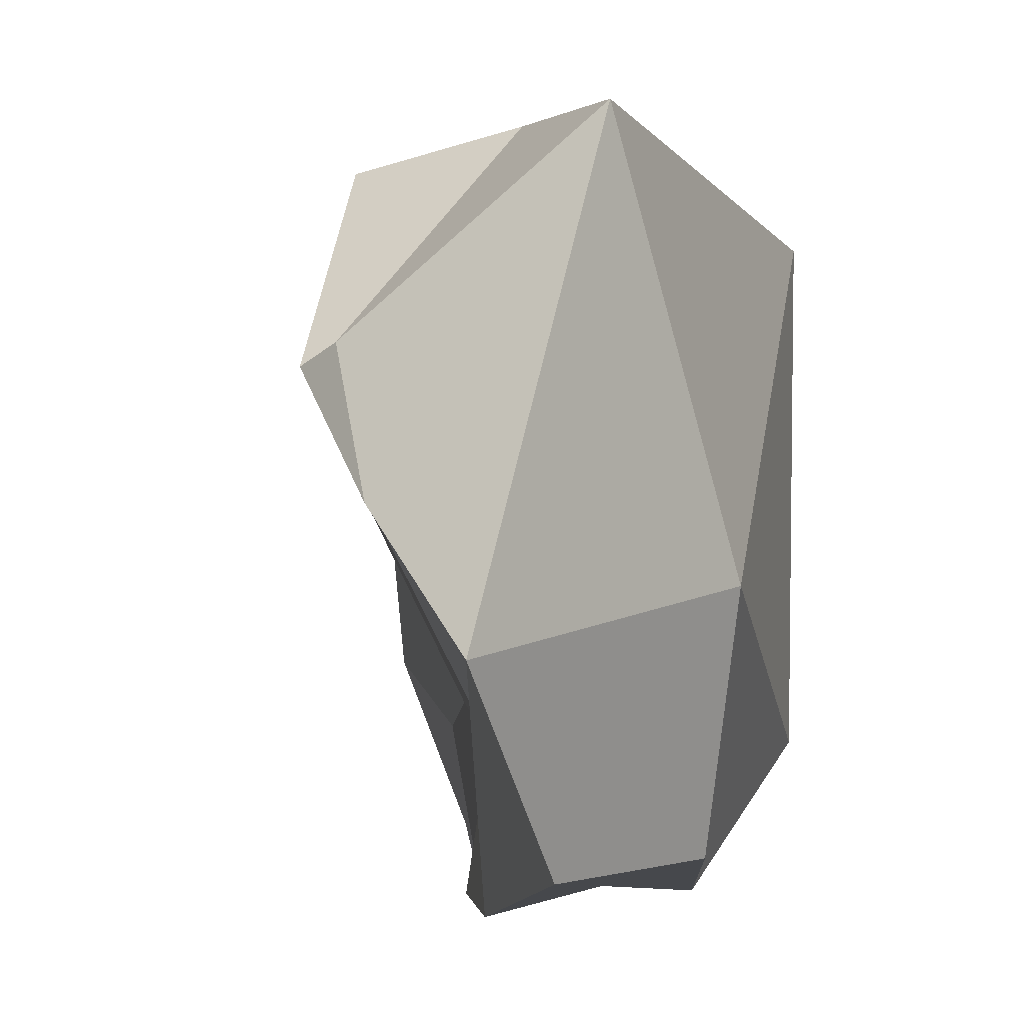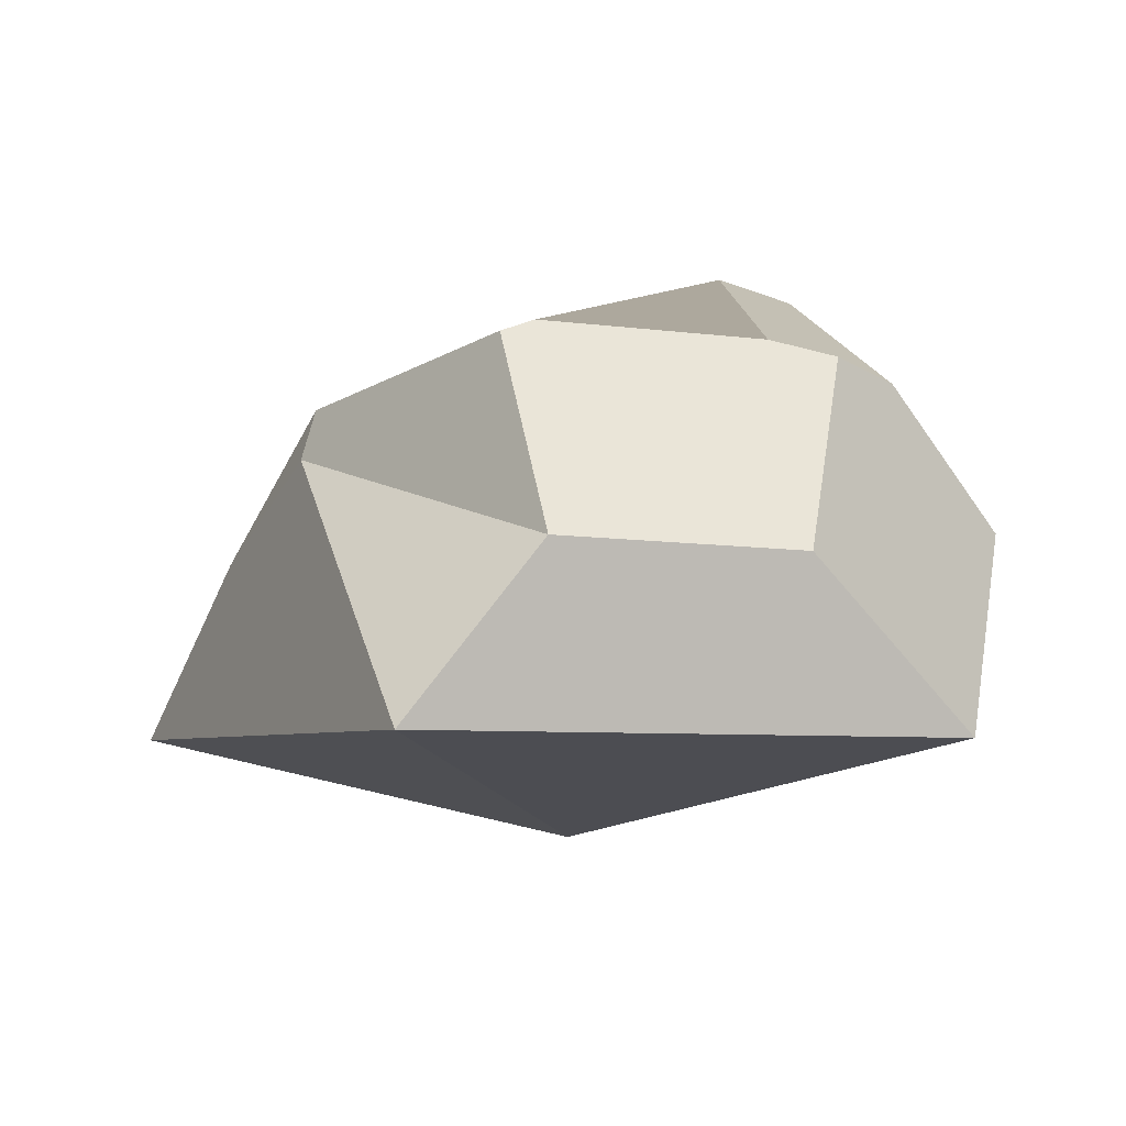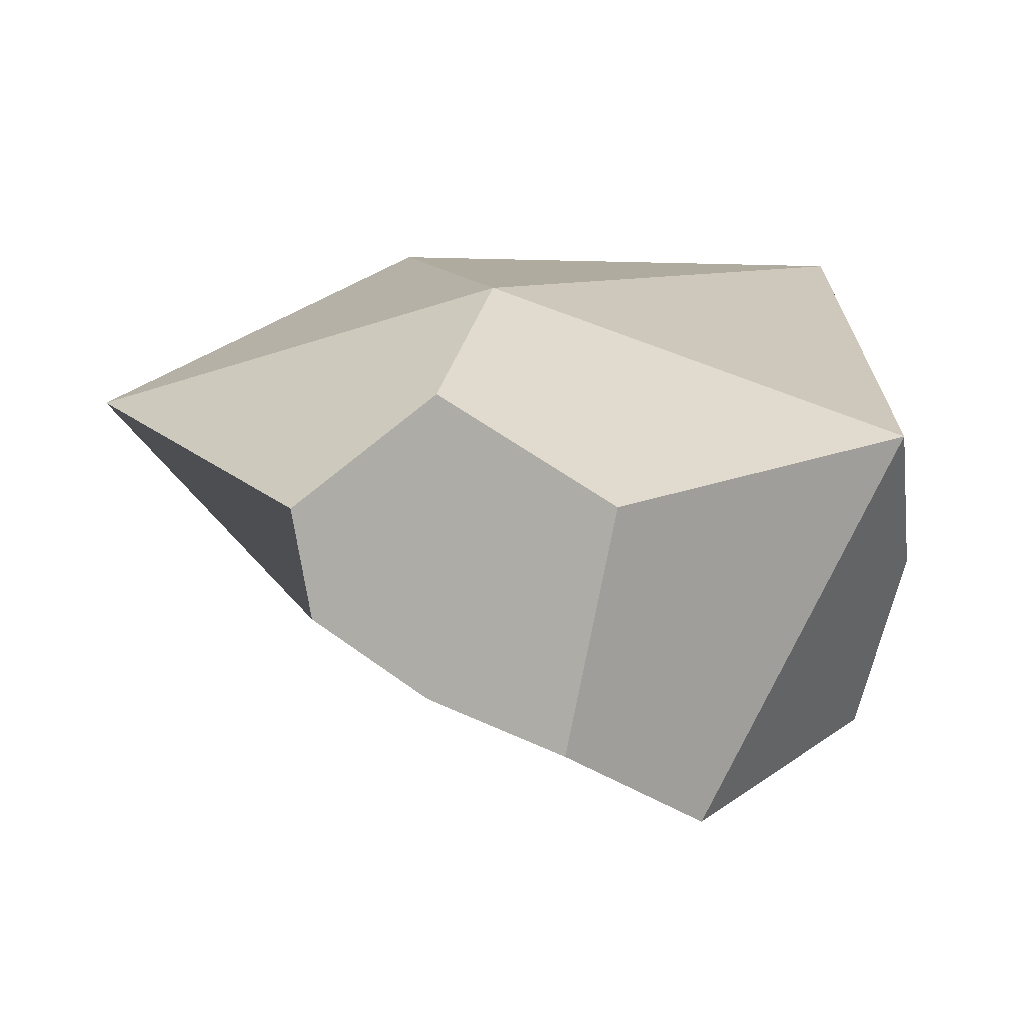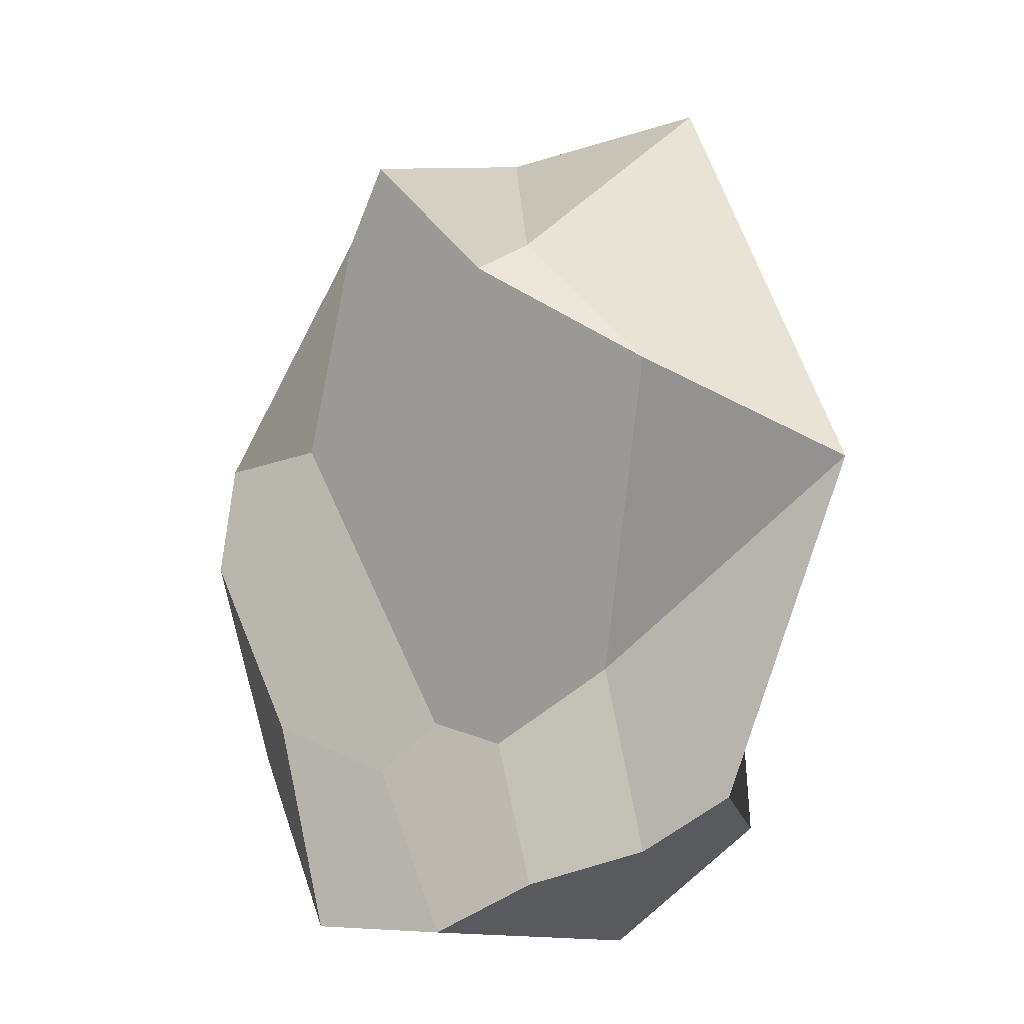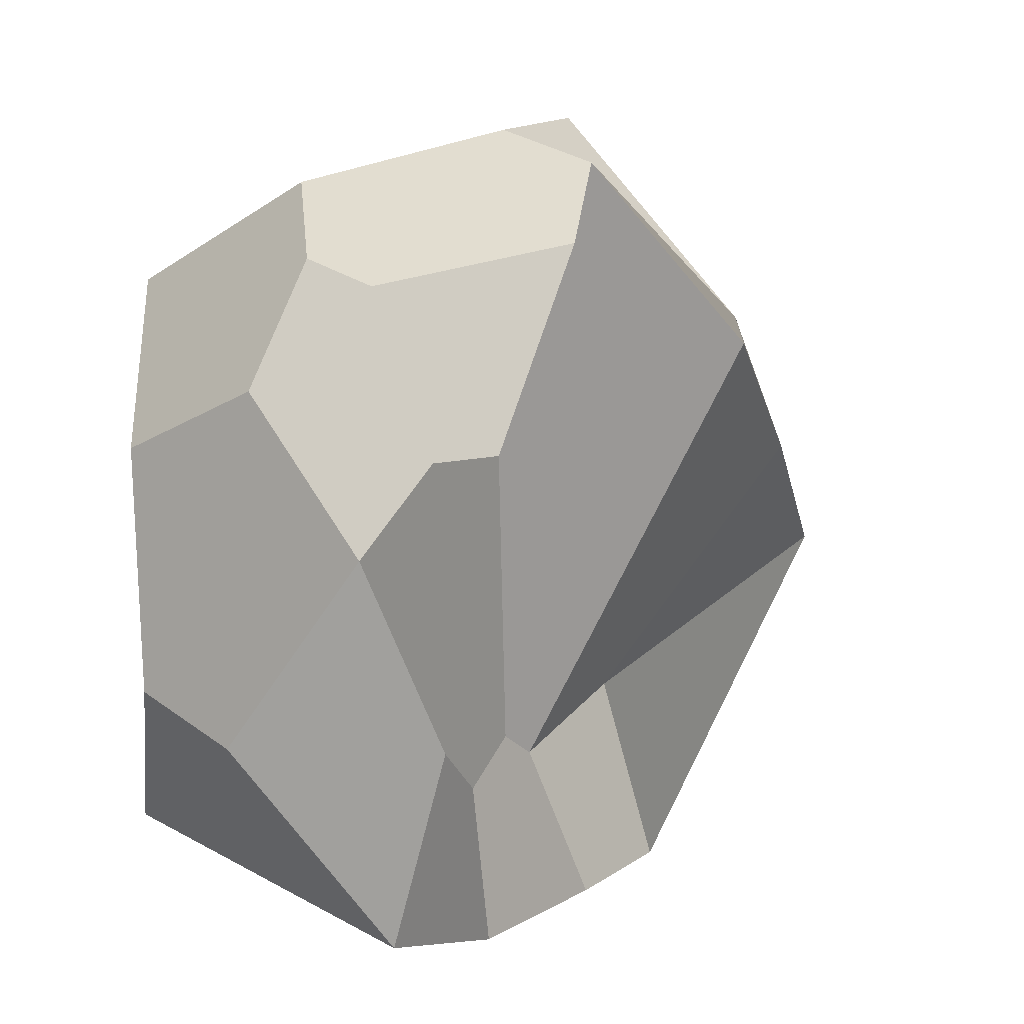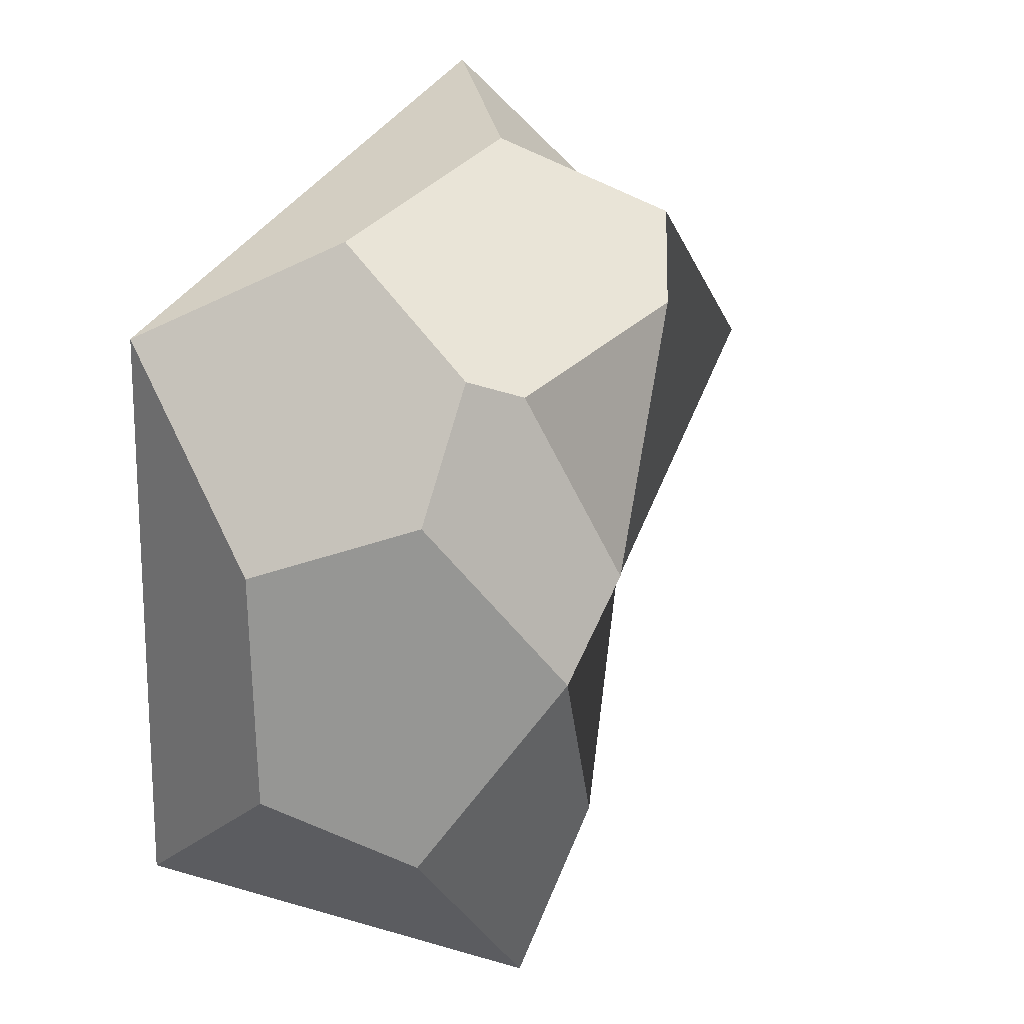
<metadata>
{"format":"obj","ext":"obj","renderer":"f3d","projection":"perspective","resolution":1024,"background":"white","views":[{"elev":12.5,"azim":-62.0,"up":"+Z"},{"elev":-4.4,"azim":2.7,"up":"+Y"},{"elev":-68.2,"azim":4.6,"up":"+Z"},{"elev":-16.8,"azim":-112.6,"up":"+Z"},{"elev":2.0,"azim":164.5,"up":"+Z"},{"elev":23.1,"azim":130.5,"up":"+Z"}]}
</metadata>
<code>
o Icosphere.002
v -1.449 0.04581 14.31
v 0.8379 0.6313 16.21
v -2.172 0.662 17.42
v -4.022 0.639 14.38
v 0.8693 0.5811 12.51
v -0.4337 2.653 11.93
v 1.097 1.837 15.06
v 1.013 1.781 13.49
v 0.6246 2.732 13.23
v -0.07504 3.328 14.4
v 0.4754 2.675 15.41
v -1.417 1.657 17.19
v -0.05408 1.599 16.81
v 0.1178 2.71 16.23
v -1.689 2.763 16.86
v -1.765 0.1261 12.54
v -2.672 0.7609 12.56
v -1.191 2.116 11.83
v -0.7945 0.636 11.89
v -0.6723 3.031 13.19
v -1.288 2.179 13.18
v -0.9998 2.44 12.88
v -2.817 2.499 15.74
v -3.418 1.665 15.07
v -2.874 2.193 15.93
v -2.581 1.312 12.2
v -1.959 1.798 12.06
v -2.218 1.381 13.41
v -1.547 1.84 13.02
v -0.513 3.371 14.98
v -1.023 2.988 15.02
v -1.534 2.909 16.34
v -0.2585 2.835 16.06
f 1 2 3
f 2 1 5
f 1 3 4
f 23 15 32 31 21 29
f 5 6 9 8
f 2 7 11 14 13
f 15 23 25 12
f 1 4 17 16
f 16 17 26 27 18 19
f 5 19 18 6
f 2 5 8 7
f 10 9 6 20
f 3 2 13 12
f 7 8 9 10 11
f 31 30 10 20 22 21
f 30 33 14 11 10
f 29 21 22 18 27
f 1 16 19 5
f 6 18 22 20
f 26 17 4 28
f 4 3 25 24
f 23 24 25
f 26 28 29 27
f 23 29 28 24
f 4 24 28
f 30 31 32 33
f 12 13 14 33 32 15
f 12 25 3

</code>
